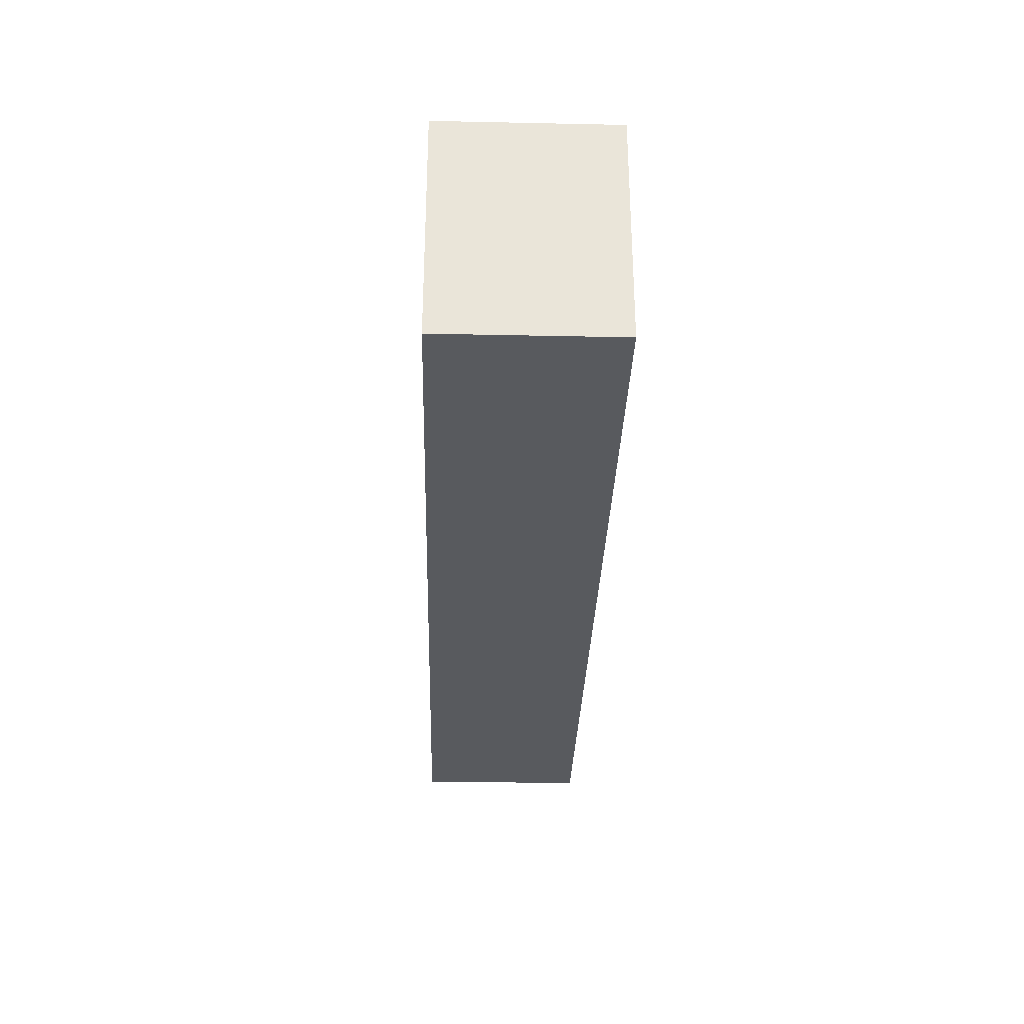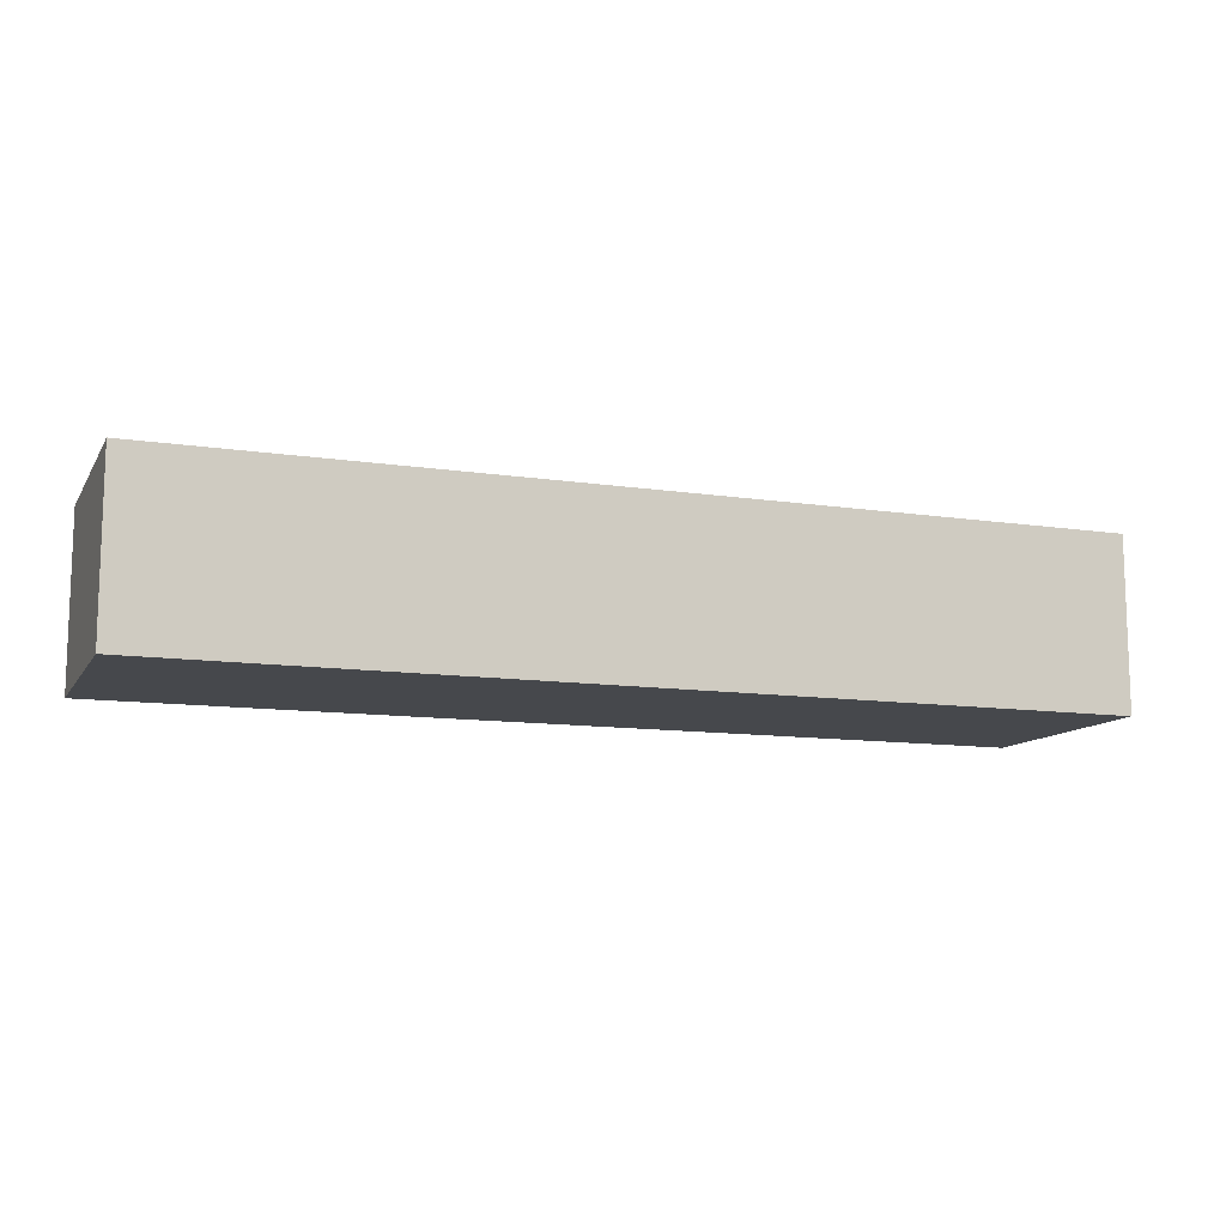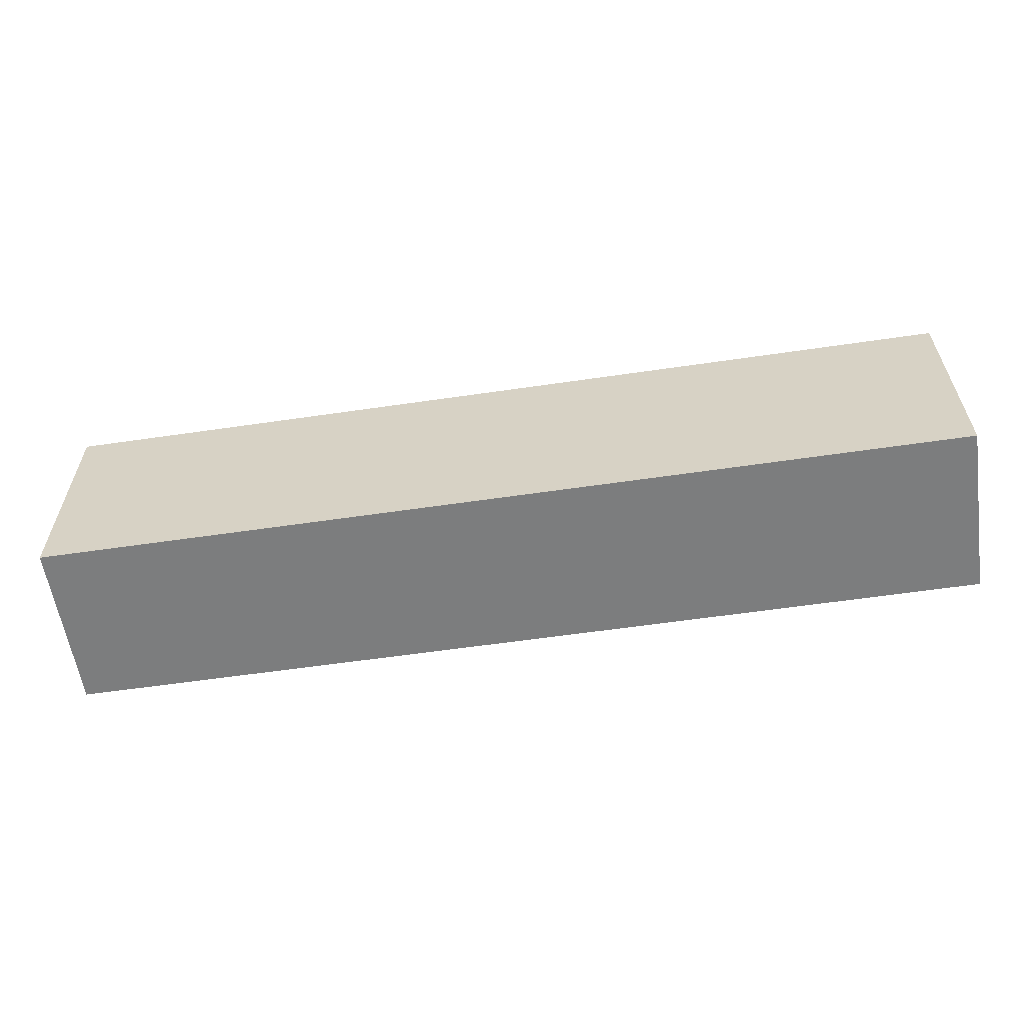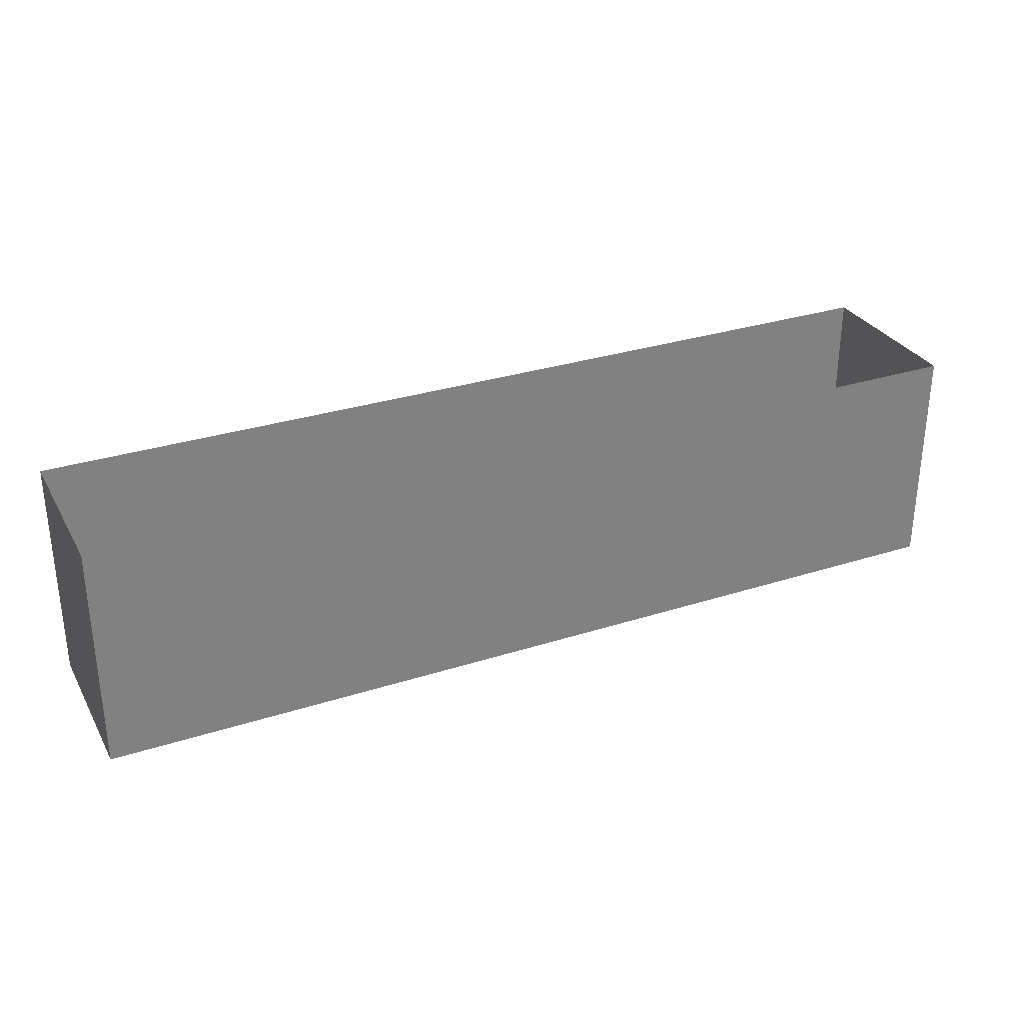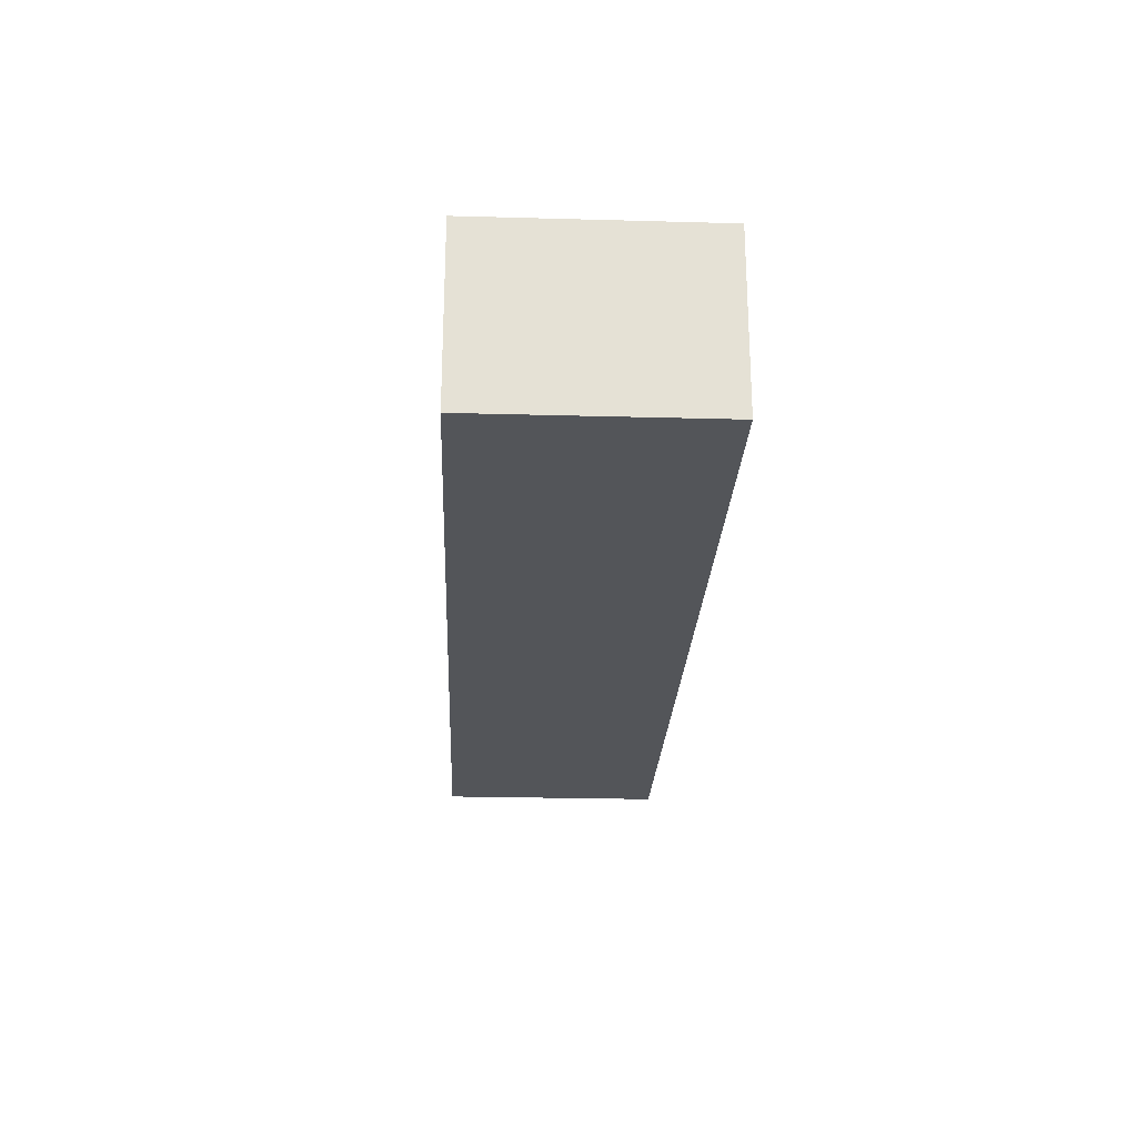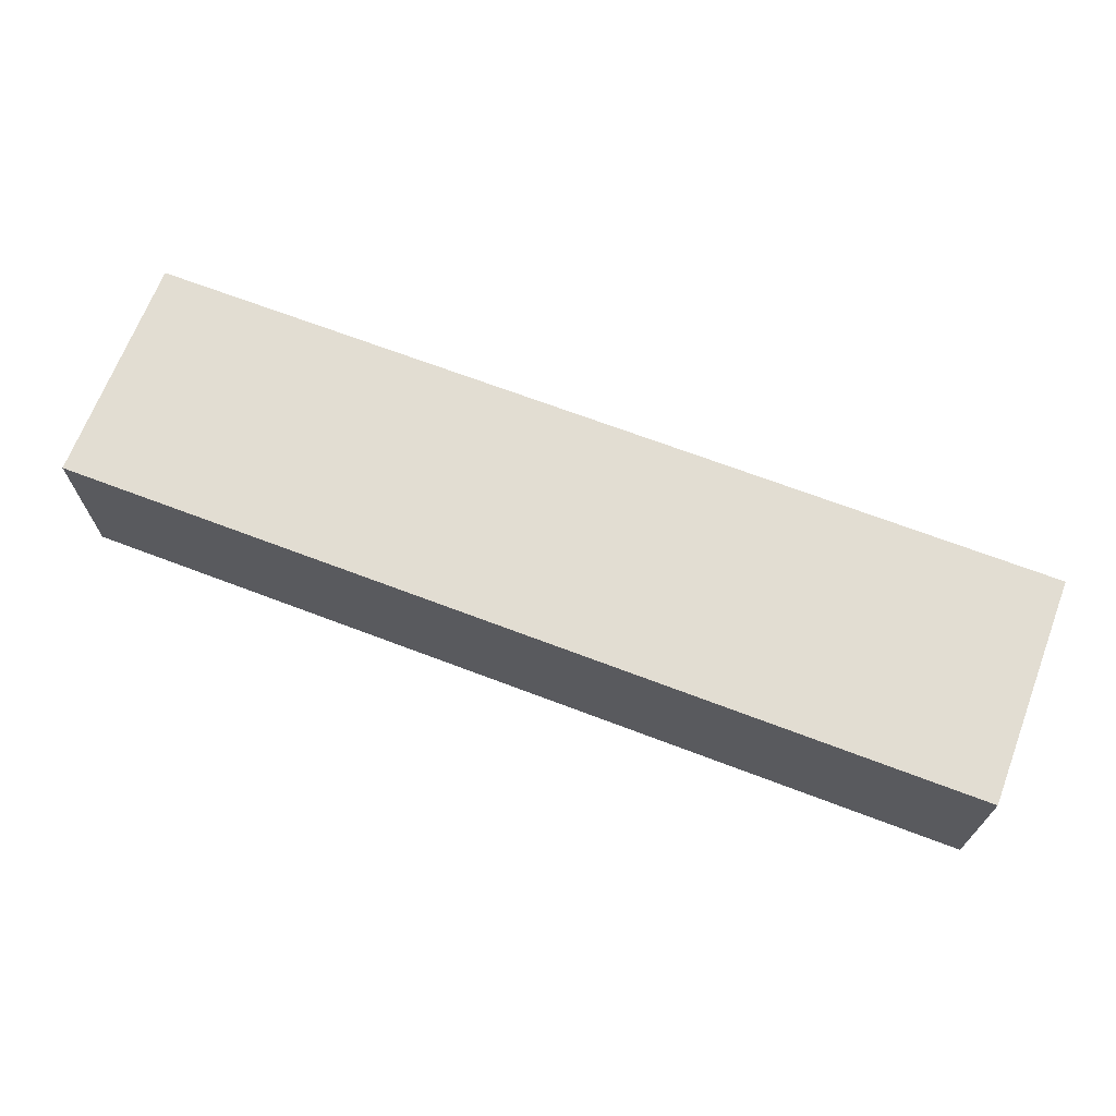
<metadata>
{"format":"obj","ext":"obj","renderer":"f3d","projection":"perspective","resolution":1024,"background":"white","views":[{"elev":-31.1,"azim":-91.7,"up":"+Z"},{"elev":-11.4,"azim":159.8,"up":"+Y"},{"elev":-59.0,"azim":-171.4,"up":"+Z"},{"elev":30.4,"azim":-24.9,"up":"+Z"},{"elev":-24.2,"azim":-92.6,"up":"+Y"},{"elev":68.1,"azim":-159.1,"up":"+Y"}]}
</metadata>
<code>
v 5.56 -0.15 0.4234
v 5.56 -0.15 0.4234
v 5.56 -0.15 0.4234
v 3.94 -0.15 0.4234
v 3.94 -0.15 0.4234
v 3.94 -0.15 0.4234
v 5.56 0.15 0.4234
v 5.56 0.15 0.4234
v 5.56 0.15 0.4234
v 3.94 0.15 0.4234
v 3.94 0.15 0.4234
v 3.94 0.15 0.4234
v 5.56 -0.15 0.8236
v 5.56 -0.15 0.8236
v 3.94 -0.15 0.8236
v 3.94 -0.15 0.8236
v 3.94 0.15 0.8236
v 3.94 0.15 0.8236
v 5.56 0.15 0.8236
v 5.56 0.15 0.8236
v 4.48 -0.15 0.4234
v 4.48 -0.15 0.4234
v 5.02 -0.15 0.4234
v 5.02 -0.15 0.4234
v 5.02 0.15 0.4234
v 5.02 0.15 0.4234
v 4.48 0.15 0.4234
v 4.48 0.15 0.4234
v 4.48 0.15 0.8236
v 5.02 0.15 0.8236
v 5.02 -0.15 0.8236
v 4.48 -0.15 0.8236
f 25 1 23
f 20 2 7
f 30 9 26
f 15 12 5
f 32 6 21
f 13 24 3
f 31 21 24
f 18 27 10
f 29 26 27
f 11 22 4
f 28 23 22
f 25 8 1
f 20 14 2
f 30 19 9
f 15 17 12
f 32 16 6
f 13 31 24
f 31 32 21
f 18 29 27
f 29 30 26
f 11 28 22
f 28 25 23

</code>
